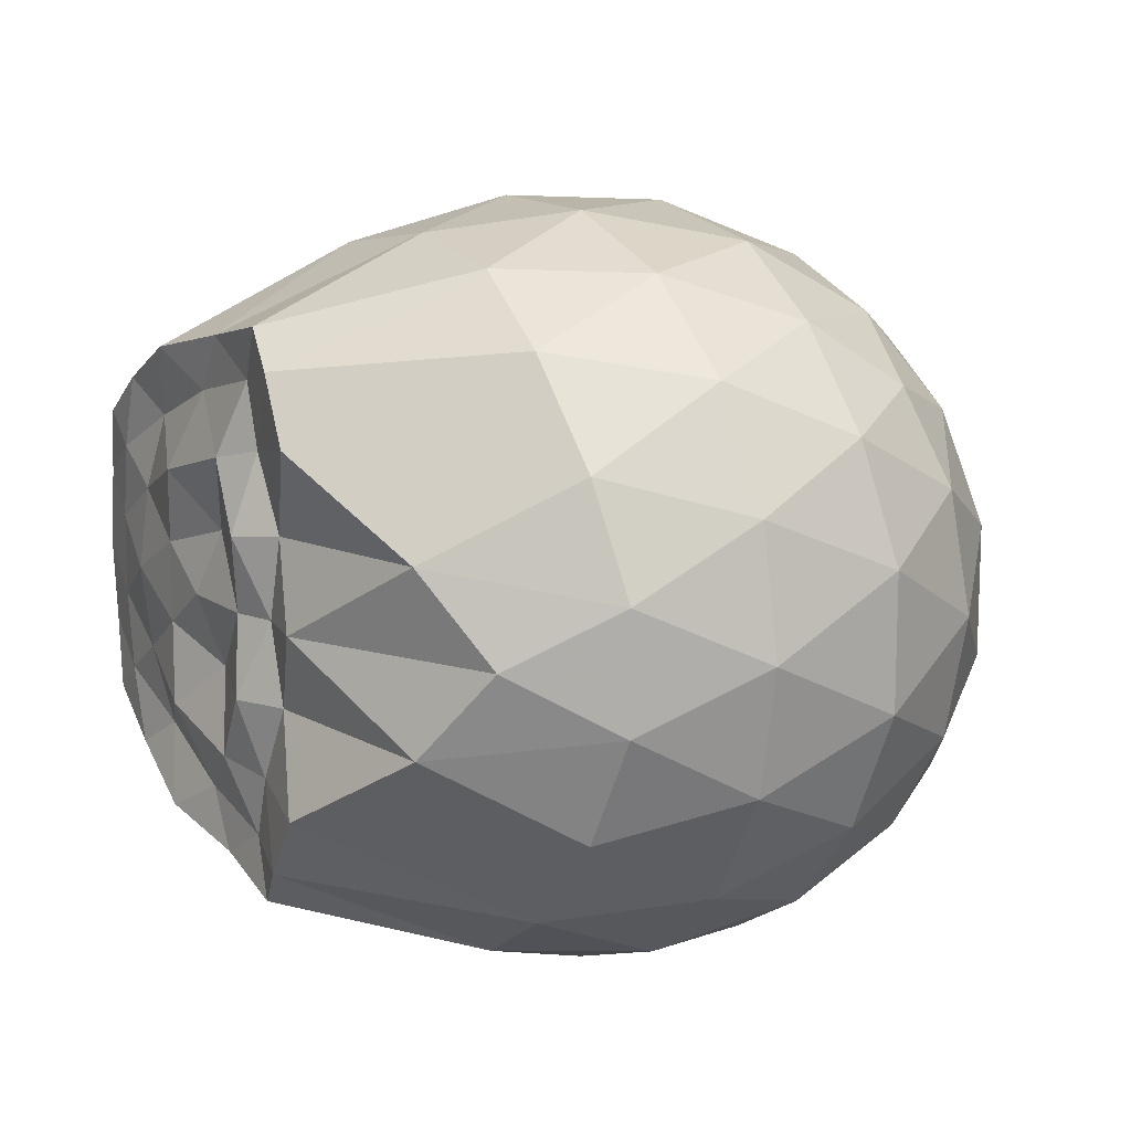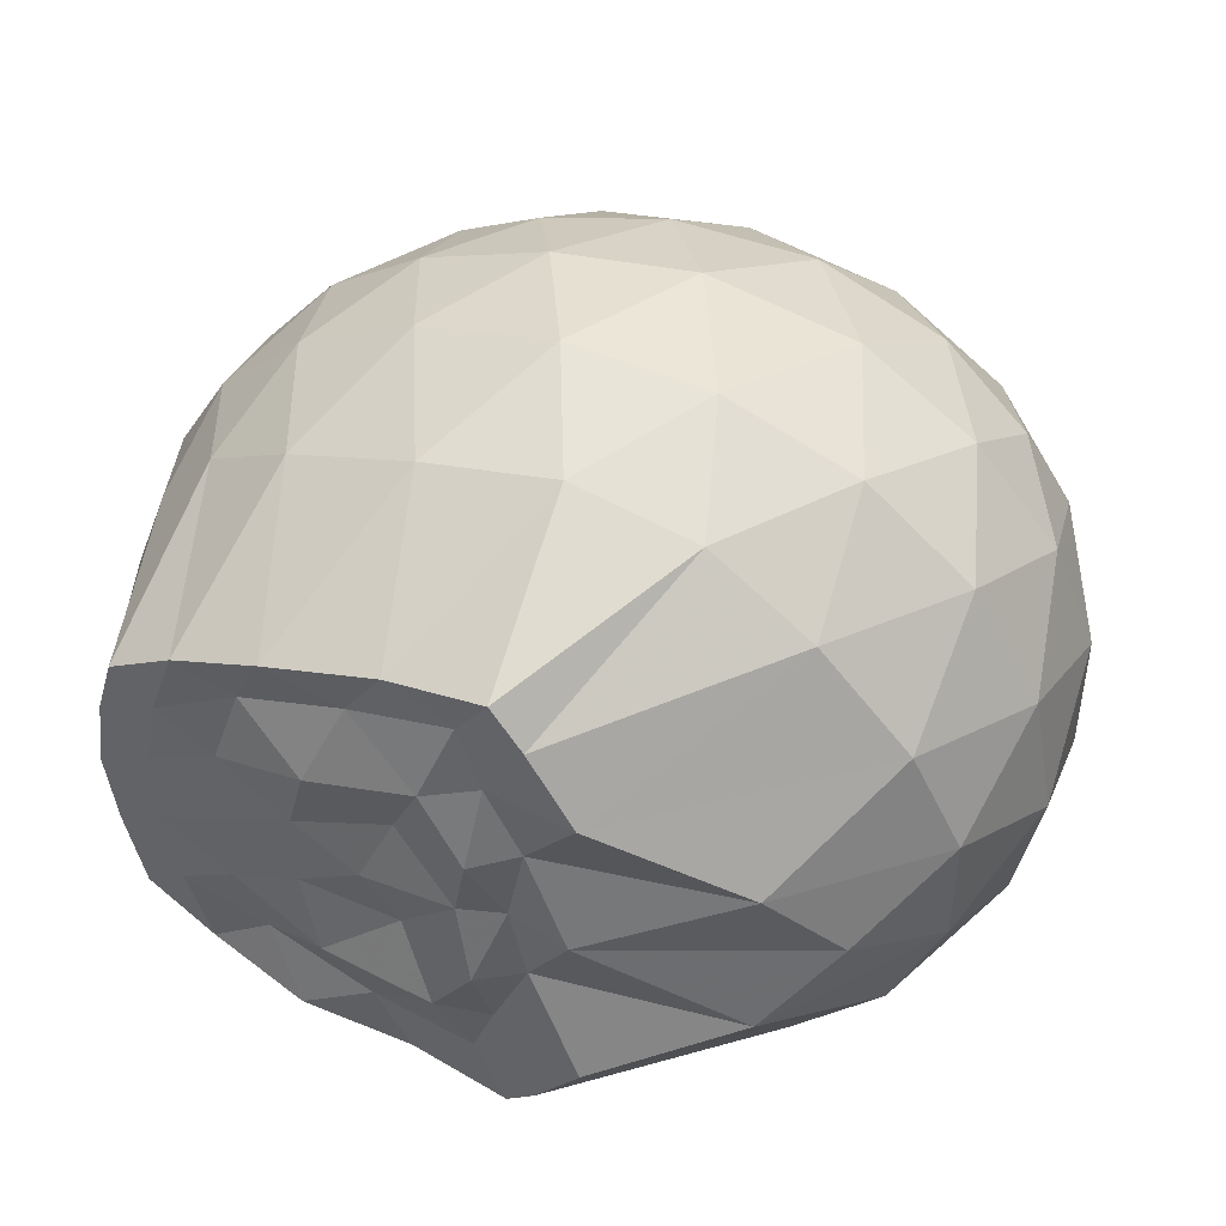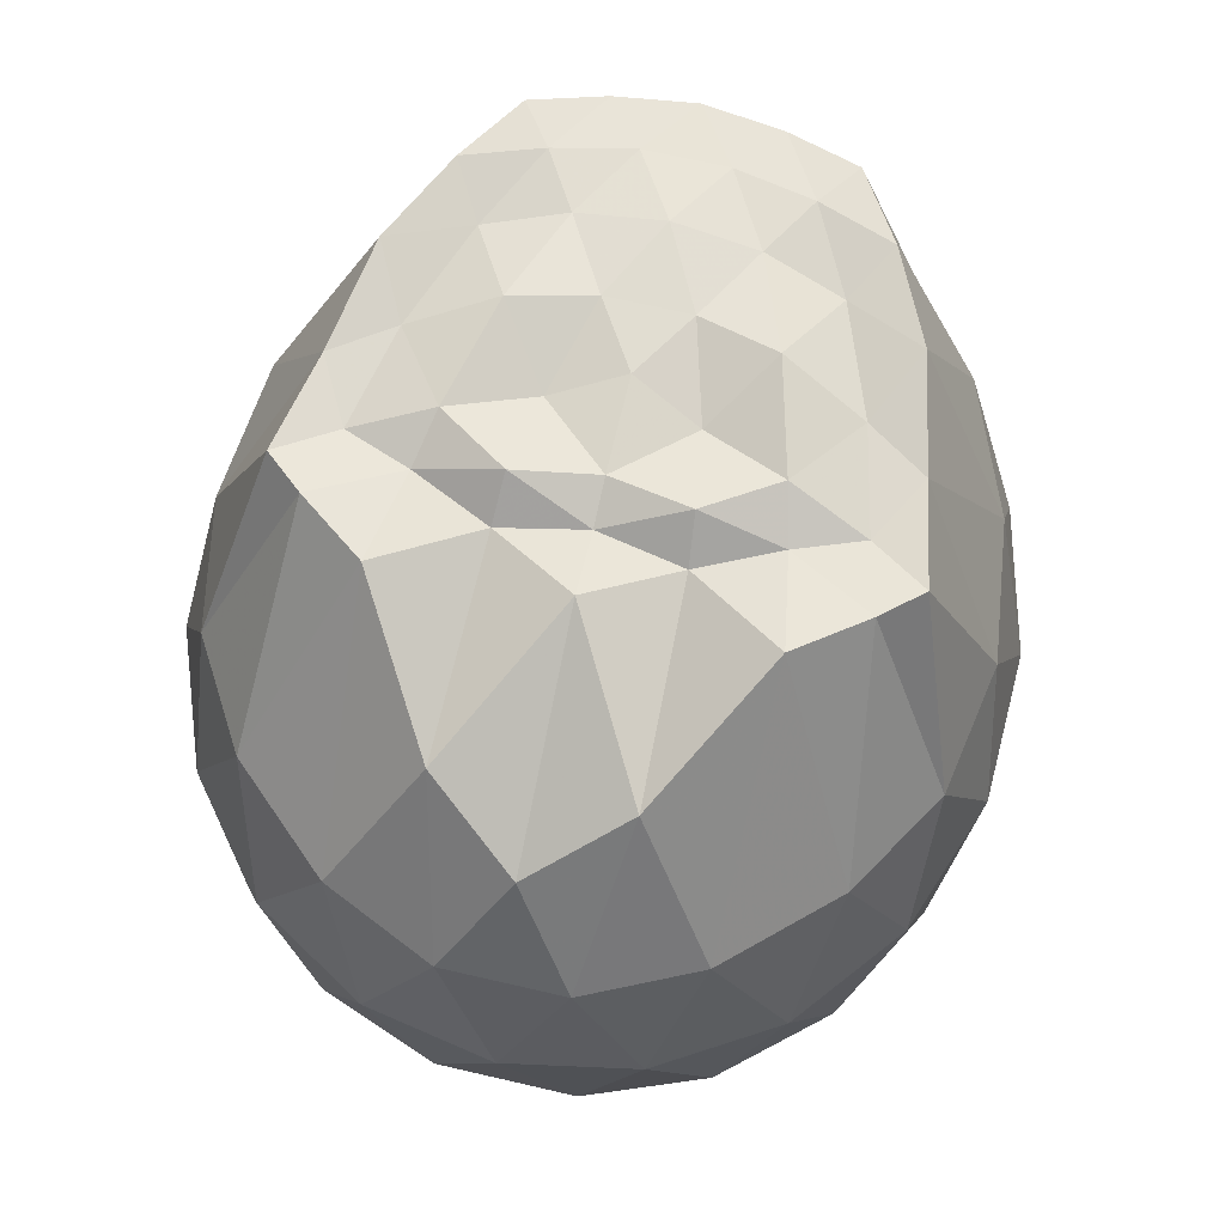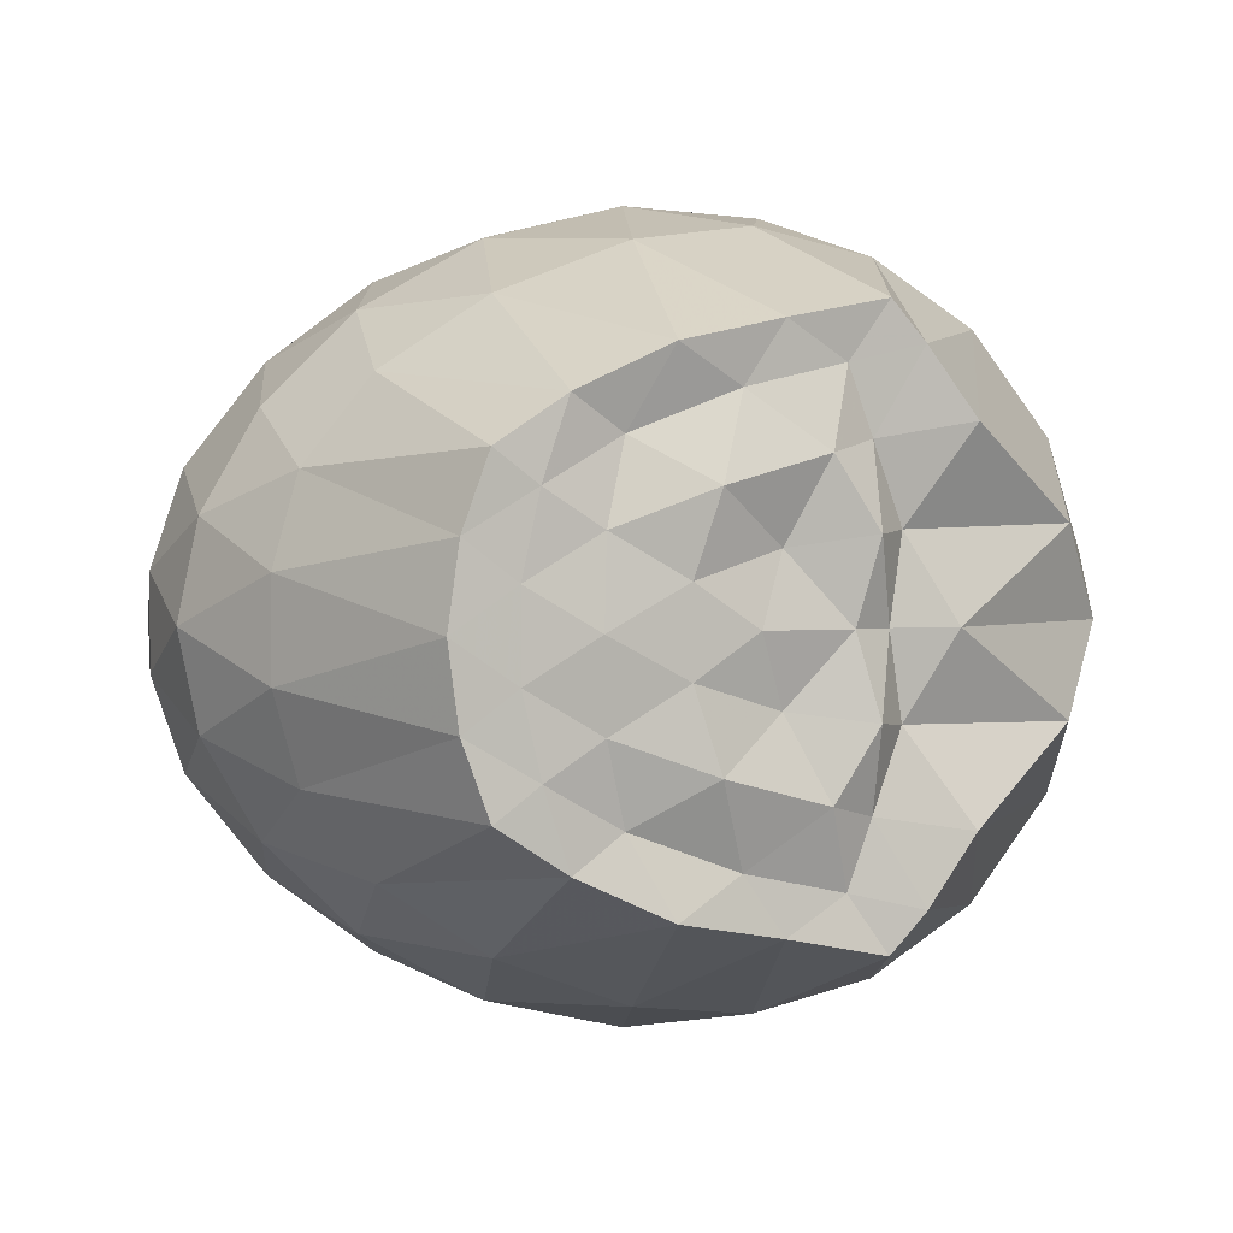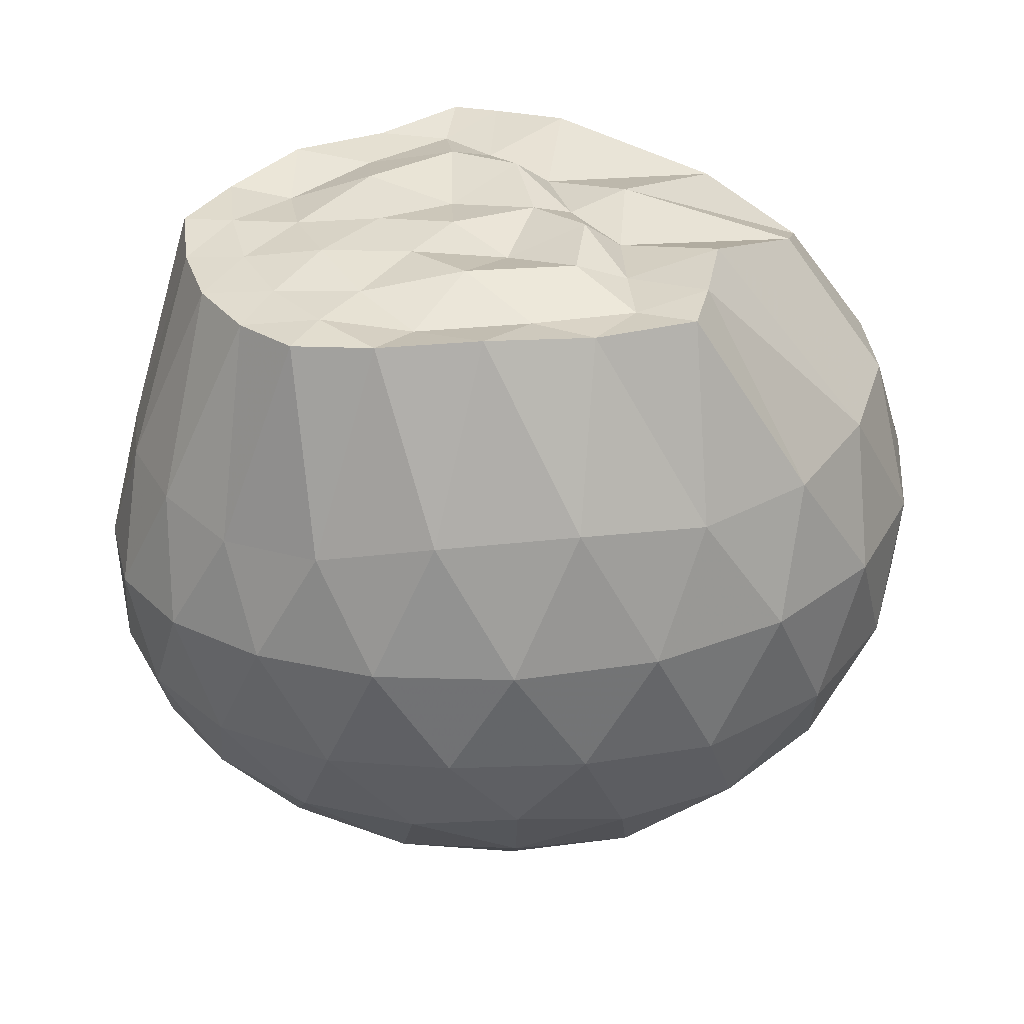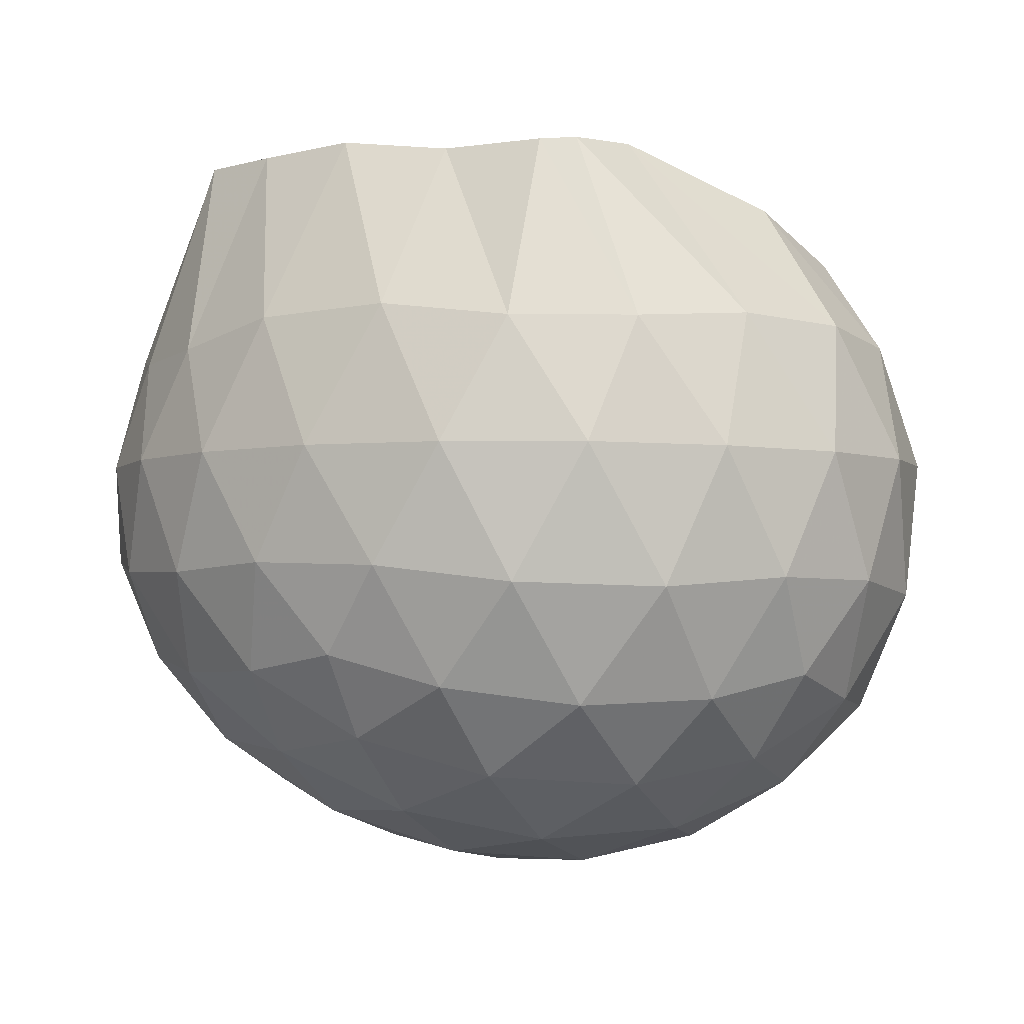
<metadata>
{"format":"obj","ext":"obj","renderer":"f3d","projection":"perspective","resolution":1024,"background":"white","views":[{"elev":12.4,"azim":59.8,"up":"+Y"},{"elev":46.9,"azim":25.2,"up":"+Y"},{"elev":68.8,"azim":103.0,"up":"+Z"},{"elev":1.9,"azim":-28.1,"up":"+Y"},{"elev":33.7,"azim":-26.0,"up":"+Z"},{"elev":-2.2,"azim":7.3,"up":"+Z"}]}
</metadata>
<code>
v -1.753 -0.01526 0.9987
v -1.641 -0.01615 -0.6126
v -0.8766 -0.01591 0.7745
v -1.01 0.1691 0.8759
v -1.305 0.3513 1.002
v -1.408 0.4872 0.9867
v -1.477 0.5659 0.9784
v -1.687 0.5255 0.9696
v -1.917 0.4772 0.9961
v -2.114 0.3877 0.9833
v -2.257 0.2958 0.9768
v -2.307 0.148 0.9628
v -2.331 -0.01601 0.9616
v -2.308 -0.1804 0.9626
v -2.257 -0.3282 0.9764
v -2.114 -0.42 0.9831
v -1.917 -0.5104 0.9963
v -1.687 -0.5547 0.9695
v -1.477 -0.5986 0.9782
v -1.407 -0.5188 0.995
v -1.305 -0.3823 1.003
v -1.01 -0.2015 0.8761
v -0.7519 0.1082 0.5659
v -0.8509 0.3366 0.5927
v -1.039 0.5446 0.6007
v -1.26 0.6766 0.5838
v -1.526 0.7242 0.5842
v -1.799 0.6844 0.6159
v -2.075 0.5779 0.6021
v -2.28 0.4371 0.5503
v -2.416 0.2651 0.5343
v -2.478 0.08431 0.5558
v -2.478 -0.1159 0.5559
v -2.417 -0.2972 0.534
v -2.28 -0.4694 0.5502
v -2.075 -0.6098 0.6021
v -1.799 -0.7167 0.6158
v -1.526 -0.7561 0.5839
v -1.26 -0.7086 0.5841
v -1.039 -0.5769 0.6011
v -0.8506 -0.3687 0.5929
v -0.7518 -0.1405 0.5661
v -0.7131 0.2521 0.3055
v -0.8555 0.4907 0.3082
v -1.077 0.6697 0.3118
v -1.355 0.7703 0.3164
v -1.661 0.7796 0.3182
v -1.958 0.7044 0.3182
v -2.214 0.561 0.314
v -2.402 0.3801 0.3087
v -2.518 0.1829 0.303
v -2.56 -0.01626 0.3015
v -2.518 -0.2151 0.3028
v -2.402 -0.4125 0.309
v -2.214 -0.5926 0.3139
v -1.958 -0.7363 0.318
v -1.66 -0.8119 0.3183
v -1.355 -0.8023 0.3165
v -1.077 -0.702 0.3119
v -0.8555 -0.5229 0.3082
v -0.7132 -0.2844 0.3053
v -0.6635 -0.01619 0.3042
v -0.7841 0.3711 0.03594
v -0.9592 0.5743 0.04145
v -1.201 0.7073 0.02091
v -1.513 0.7684 0.03099
v -1.806 0.74 0.06585
v -2.078 0.6349 0.07408
v -2.292 0.4753 0.05528
v -2.459 0.2731 0.05879
v -2.535 0.08011 0.08494
v -2.536 -0.1125 0.08499
v -2.459 -0.3044 0.05883
v -2.292 -0.5076 0.05578
v -2.078 -0.6666 0.07403
v -1.806 -0.7723 0.06578
v -1.512 -0.8007 0.03092
v -1.201 -0.7396 0.02086
v -0.9591 -0.6065 0.04144
v -0.7841 -0.4031 0.03589
v -0.6966 -0.1584 0.006242
v -0.6966 0.126 0.006235
v -0.9219 0.4362 -0.1662
v -1.115 0.5609 -0.2146
v -1.384 0.6518 -0.2257
v -1.675 0.6756 -0.1882
v -1.92 0.6428 -0.1222
v -2.116 0.5148 -0.1604
v -2.3 0.3364 -0.1681
v -2.424 0.1467 -0.1378
v -2.48 -0.01617 -0.08552
v -2.424 -0.1791 -0.1379
v -2.3 -0.3681 -0.1682
v -2.116 -0.5471 -0.1604
v -1.92 -0.6747 -0.1222
v -1.675 -0.7079 -0.1883
v -1.384 -0.684 -0.2258
v -1.115 -0.5924 -0.2146
v -0.9219 -0.4685 -0.1663
v -0.8352 -0.2696 -0.2252
v -0.7991 -0.01614 -0.2497
v -0.8352 0.2381 -0.2252
v -1.332 -0.01639 0.9867
v -1.435 0.1581 0.9513
v -1.505 0.3176 0.9627
v -1.555 0.4512 0.9594
v -1.77 0.403 0.9631
v -1.998 0.3199 0.9587
v -2.169 0.2312 0.9823
v -2.204 0.0694 0.9775
v -2.204 -0.1021 0.9782
v -2.167 -0.2631 0.9824
v -1.998 -0.3527 0.9583
v -1.771 -0.436 0.9633
v -1.555 -0.4834 0.9595
v -1.505 -0.35 0.9634
v -1.435 -0.19 0.9511
v -1.467 -0.01667 0.9592
v -1.52 0.1502 1.017
v -1.613 0.2918 1.006
v -1.841 0.2328 1.019
v -2.047 0.1577 0.9834
v -2.06 -0.01553 1.001
v -2.047 -0.1908 0.9836
v -1.841 -0.265 1.019
v -1.613 -0.3243 1.006
v -1.519 -0.182 1.017
v -1.558 -0.01606 0.9909
v -1.692 0.1258 0.9647
v -1.889 0.07084 0.9983
v -1.89 -0.1012 0.9984
v -1.692 -0.1581 0.9648
v -1.032 0.3617 -0.3517
v -1.281 0.4737 -0.4014
v -1.59 0.5407 -0.3825
v -1.875 0.543 -0.3025
v -2.079 0.3768 -0.3424
v -2.257 0.172 -0.324
v -2.36 -0.01617 -0.2578
v -2.257 -0.2043 -0.324
v -2.079 -0.4085 -0.3424
v -1.875 -0.5753 -0.3026
v -1.59 -0.573 -0.3826
v -1.281 -0.506 -0.4014
v -1.032 -0.3939 -0.3517
v -0.9735 -0.1539 -0.4163
v -0.9735 0.1218 -0.4163
v -1.212 0.2453 -0.5129
v -1.502 0.3331 -0.5333
v -1.805 0.3794 -0.4697
v -2 0.1836 -0.4869
v -2.158 -0.01616 -0.432
v -2 -0.2158 -0.4869
v -1.805 -0.4117 -0.4698
v -1.502 -0.3654 -0.5333
v -1.212 -0.2773 -0.5129
v -1.191 -0.01614 -0.5535
v -1.433 0.1079 -0.6014
v -1.72 0.1772 -0.5773
v -1.895 -0.01615 -0.5587
v -1.72 -0.2095 -0.5773
v -1.433 -0.1402 -0.6014
f 3 23 4
f 4 23 24
f 4 24 5
f 5 24 25
f 5 25 6
f 6 25 26
f 6 26 7
f 7 26 27
f 7 27 8
f 8 27 28
f 8 28 9
f 9 28 29
f 9 29 10
f 10 29 30
f 10 30 11
f 11 30 31
f 11 31 12
f 12 31 32
f 12 32 13
f 13 32 33
f 13 33 14
f 14 33 34
f 14 34 15
f 15 34 35
f 15 35 16
f 16 35 36
f 16 36 17
f 17 36 37
f 17 37 18
f 18 37 38
f 18 38 19
f 19 38 39
f 19 39 20
f 20 39 40
f 20 40 21
f 21 40 41
f 21 41 22
f 22 41 42
f 22 42 3
f 3 42 23
f 23 43 24
f 24 43 44
f 24 44 25
f 25 44 45
f 25 45 26
f 26 45 46
f 26 46 27
f 27 46 47
f 27 47 28
f 28 47 48
f 28 48 29
f 29 48 49
f 29 49 30
f 30 49 50
f 30 50 31
f 31 50 51
f 31 51 32
f 32 51 52
f 32 52 33
f 33 52 53
f 33 53 34
f 34 53 54
f 34 54 35
f 35 54 55
f 35 55 36
f 36 55 56
f 36 56 37
f 37 56 57
f 37 57 38
f 38 57 58
f 38 58 39
f 39 58 59
f 39 59 40
f 40 59 60
f 40 60 41
f 41 60 61
f 41 61 42
f 42 61 62
f 42 62 23
f 23 62 43
f 43 63 44
f 44 63 64
f 44 64 45
f 45 64 65
f 45 65 46
f 46 65 66
f 46 66 47
f 47 66 67
f 47 67 48
f 48 67 68
f 48 68 49
f 49 68 69
f 49 69 50
f 50 69 70
f 50 70 51
f 51 70 71
f 51 71 52
f 52 71 72
f 52 72 53
f 53 72 73
f 53 73 54
f 54 73 74
f 54 74 55
f 55 74 75
f 55 75 56
f 56 75 76
f 56 76 57
f 57 76 77
f 57 77 58
f 58 77 78
f 58 78 59
f 59 78 79
f 59 79 60
f 60 79 80
f 60 80 61
f 61 80 81
f 61 81 62
f 62 81 82
f 62 82 43
f 43 82 63
f 63 83 64
f 64 83 84
f 64 84 65
f 65 84 85
f 65 85 66
f 66 85 86
f 66 86 67
f 67 86 87
f 67 87 68
f 68 87 88
f 68 88 69
f 69 88 89
f 69 89 70
f 70 89 90
f 70 90 71
f 71 90 91
f 71 91 72
f 72 91 92
f 72 92 73
f 73 92 93
f 73 93 74
f 74 93 94
f 74 94 75
f 75 94 95
f 75 95 76
f 76 95 96
f 76 96 77
f 77 96 97
f 77 97 78
f 78 97 98
f 78 98 79
f 79 98 99
f 79 99 80
f 80 99 100
f 80 100 81
f 81 100 101
f 81 101 82
f 82 101 102
f 82 102 63
f 63 102 83
f 103 104 118
f 104 119 118
f 104 105 119
f 105 120 119
f 105 106 120
f 106 107 120
f 107 121 120
f 107 108 121
f 108 122 121
f 108 109 122
f 109 110 122
f 110 123 122
f 110 111 123
f 111 124 123
f 111 112 124
f 112 113 124
f 113 125 124
f 113 114 125
f 114 126 125
f 114 115 126
f 115 116 126
f 116 127 126
f 116 117 127
f 117 118 127
f 117 103 118
f 118 119 128
f 119 129 128
f 119 120 129
f 120 121 129
f 121 130 129
f 121 122 130
f 122 123 130
f 123 131 130
f 123 124 131
f 124 125 131
f 125 132 131
f 125 126 132
f 126 127 132
f 127 128 132
f 127 118 128
f 133 148 134
f 134 148 149
f 134 149 135
f 135 149 150
f 135 150 136
f 136 150 137
f 137 150 151
f 137 151 138
f 138 151 152
f 138 152 139
f 139 152 140
f 140 152 153
f 140 153 141
f 141 153 154
f 141 154 142
f 142 154 143
f 143 154 155
f 143 155 144
f 144 155 156
f 144 156 145
f 145 156 146
f 146 156 157
f 146 157 147
f 147 157 148
f 147 148 133
f 148 158 149
f 149 158 159
f 149 159 150
f 150 159 151
f 151 159 160
f 151 160 152
f 152 160 153
f 153 160 161
f 153 161 154
f 154 161 155
f 155 161 162
f 155 162 156
f 156 162 157
f 157 162 158
f 157 158 148
f 3 4 103
f 103 4 104
f 4 5 104
f 104 5 105
f 5 6 105
f 105 6 106
f 6 7 106
f 7 8 106
f 106 8 107
f 8 9 107
f 107 9 108
f 9 10 108
f 108 10 109
f 10 11 109
f 11 12 109
f 109 12 110
f 12 13 110
f 110 13 111
f 13 14 111
f 111 14 112
f 14 15 112
f 15 16 112
f 112 16 113
f 16 17 113
f 113 17 114
f 17 18 114
f 114 18 115
f 18 19 115
f 19 20 115
f 115 20 116
f 20 21 116
f 116 21 117
f 21 22 117
f 117 22 103
f 22 3 103
f 83 133 84
f 84 133 134
f 84 134 85
f 85 134 135
f 85 135 86
f 86 135 136
f 86 136 87
f 87 136 88
f 88 136 137
f 88 137 89
f 89 137 138
f 89 138 90
f 90 138 139
f 90 139 91
f 91 139 92
f 92 139 140
f 92 140 93
f 93 140 141
f 93 141 94
f 94 141 142
f 94 142 95
f 95 142 96
f 96 142 143
f 96 143 97
f 97 143 144
f 97 144 98
f 98 144 145
f 98 145 99
f 99 145 100
f 100 145 146
f 100 146 101
f 101 146 147
f 101 147 102
f 102 147 133
f 102 133 83
f 128 129 1
f 129 130 1
f 130 131 1
f 131 132 1
f 132 128 1
f 159 158 2
f 160 159 2
f 161 160 2
f 162 161 2
f 158 162 2

</code>
